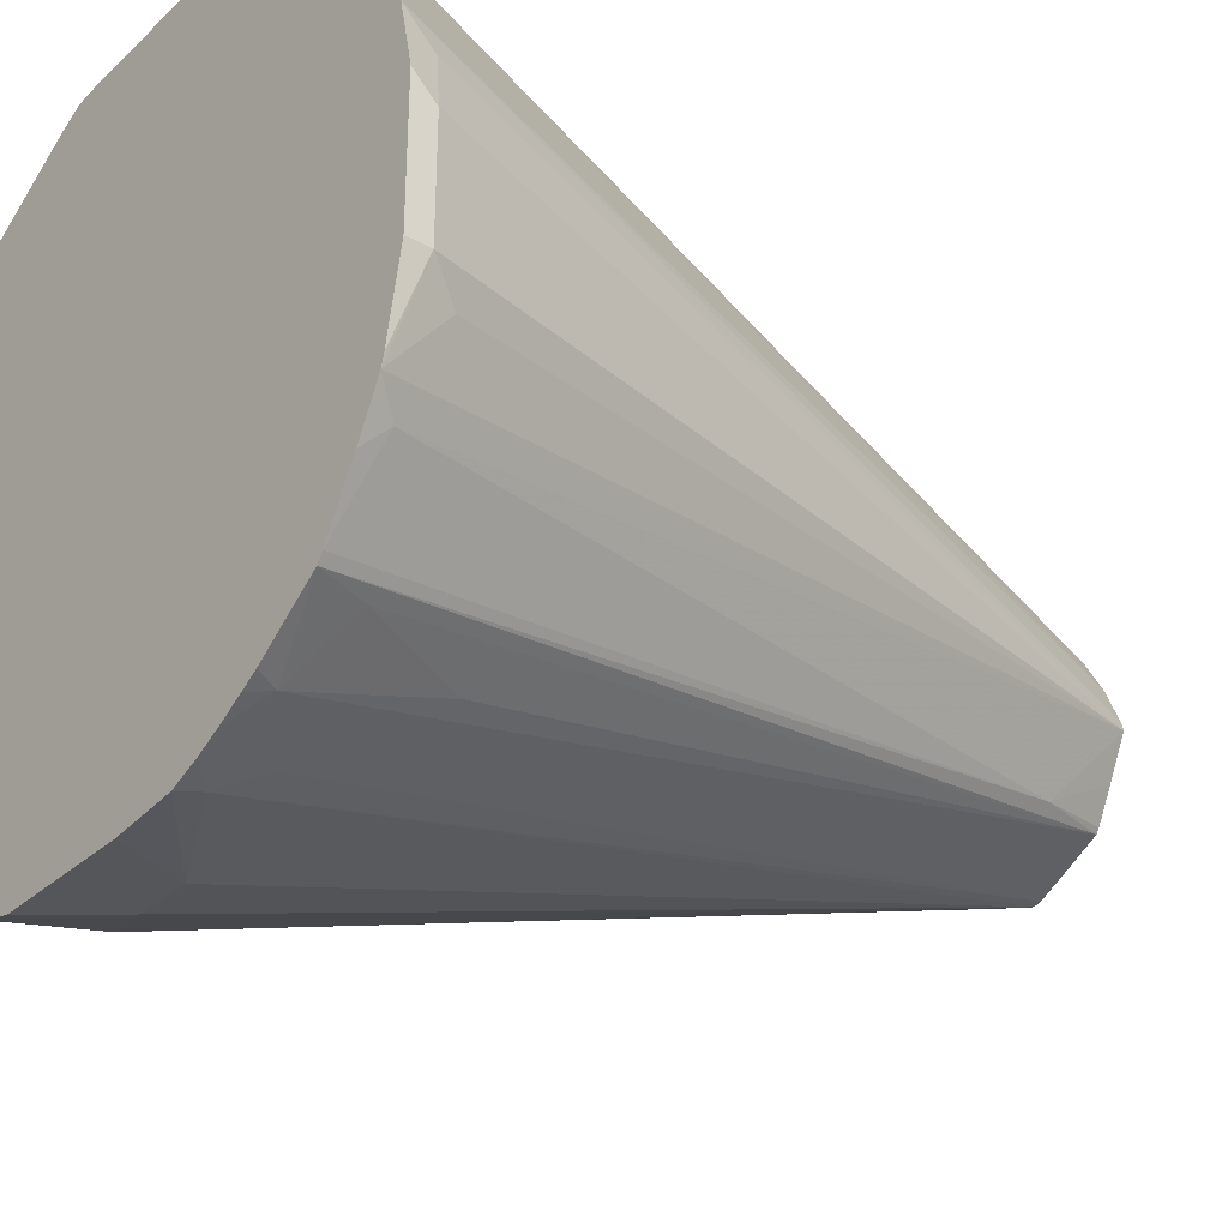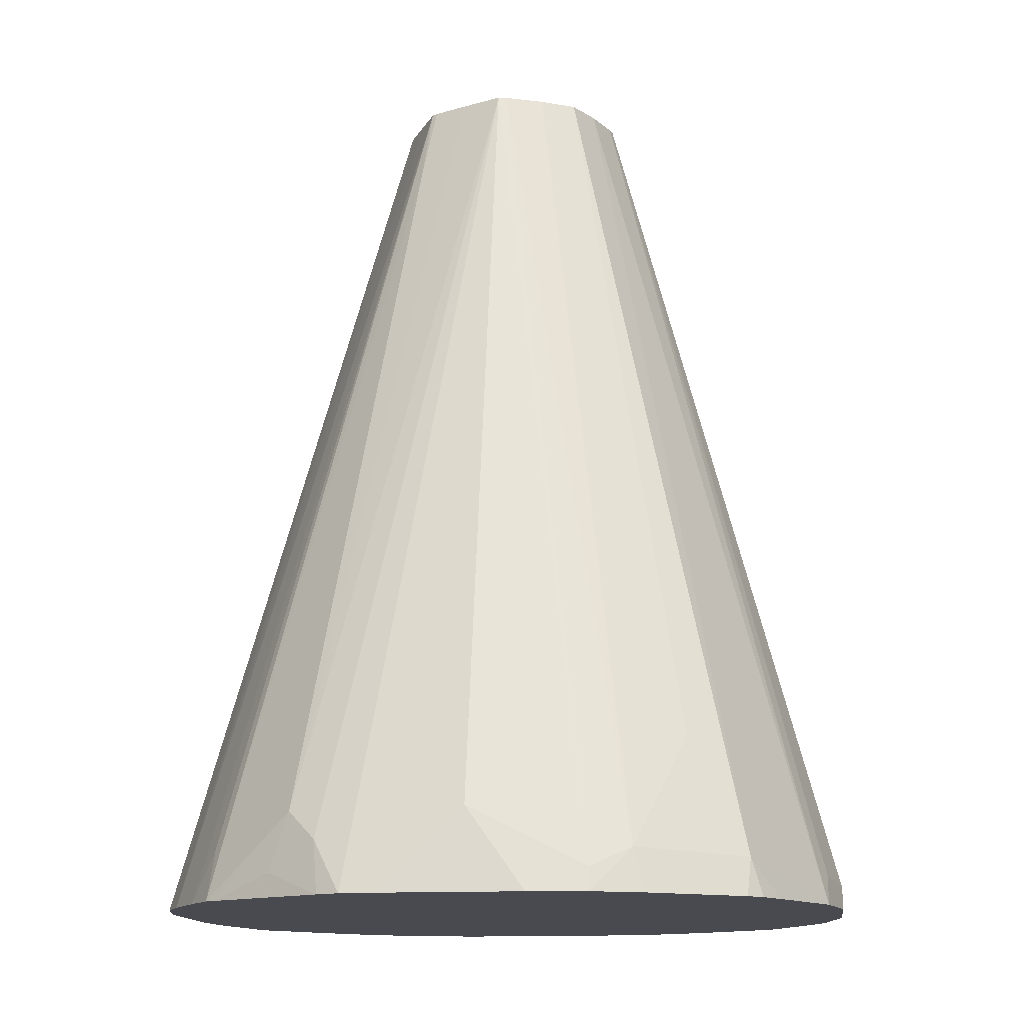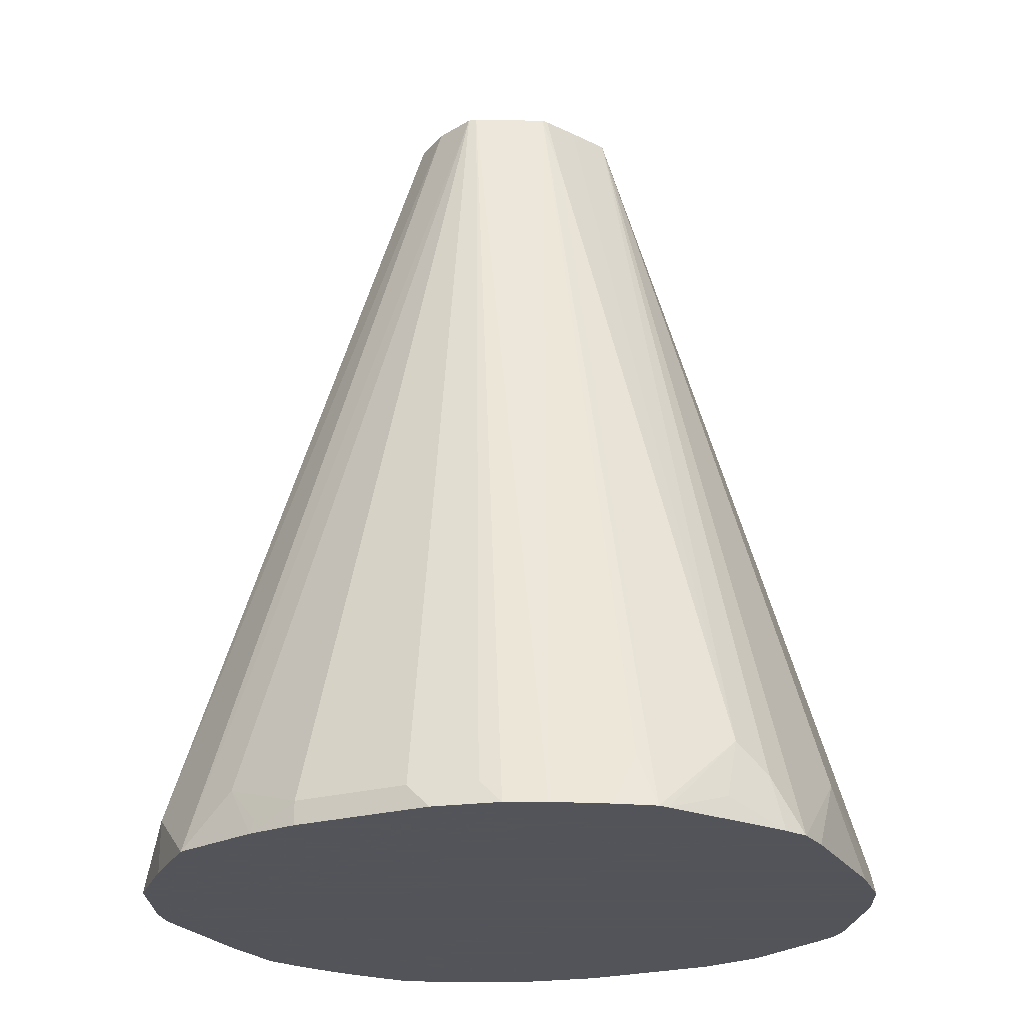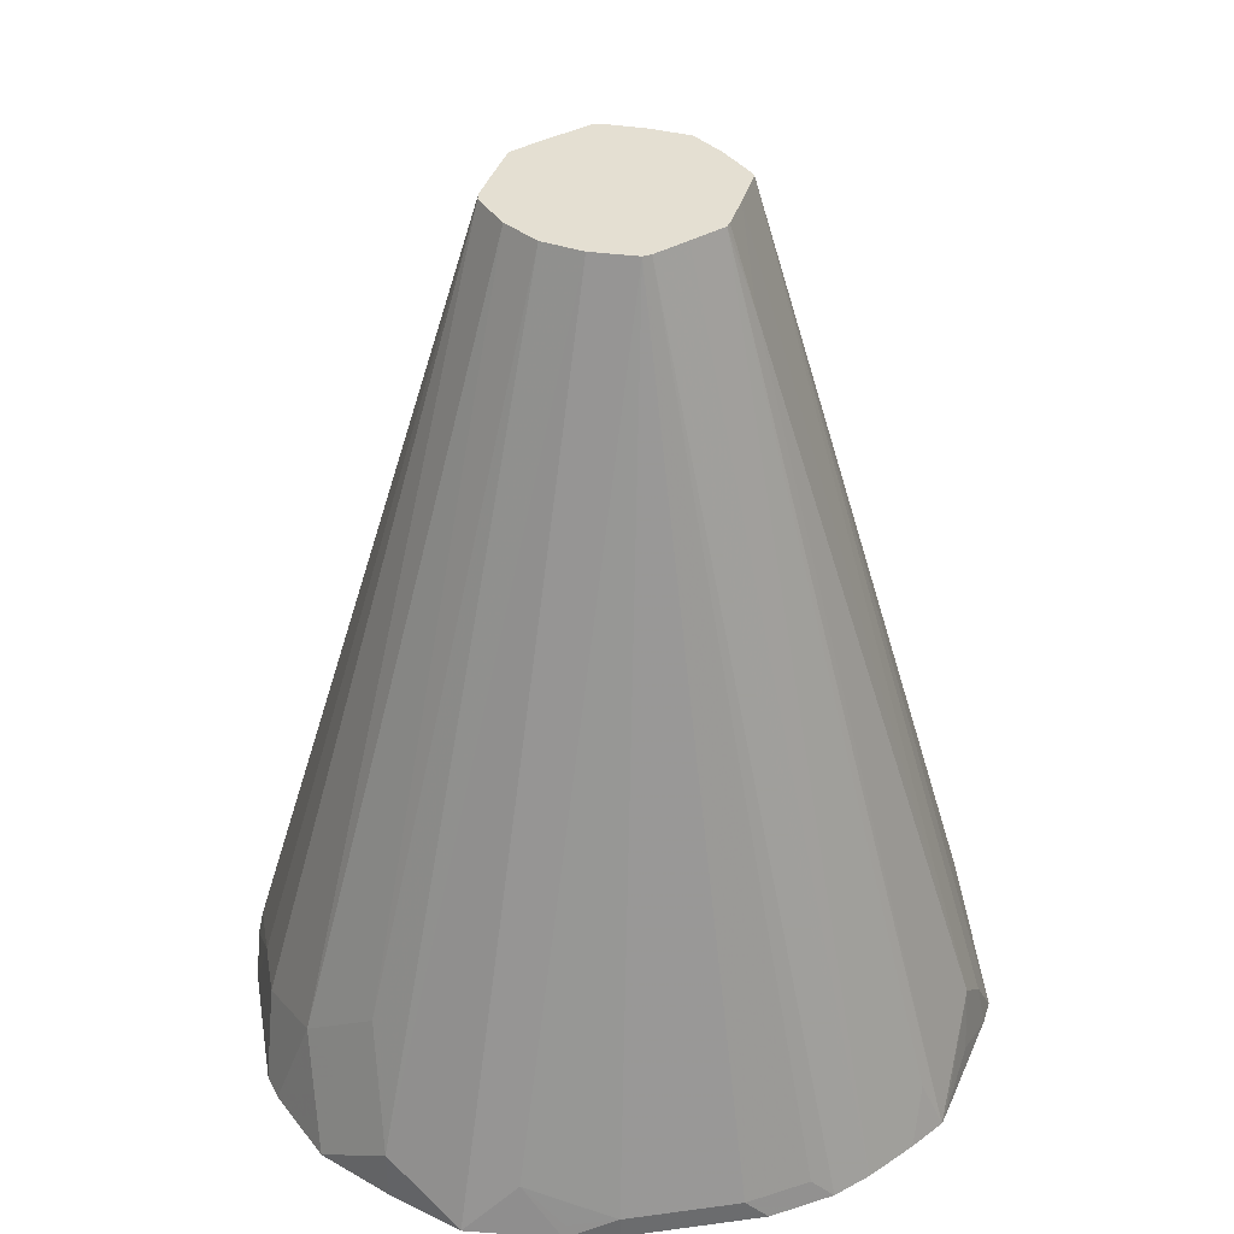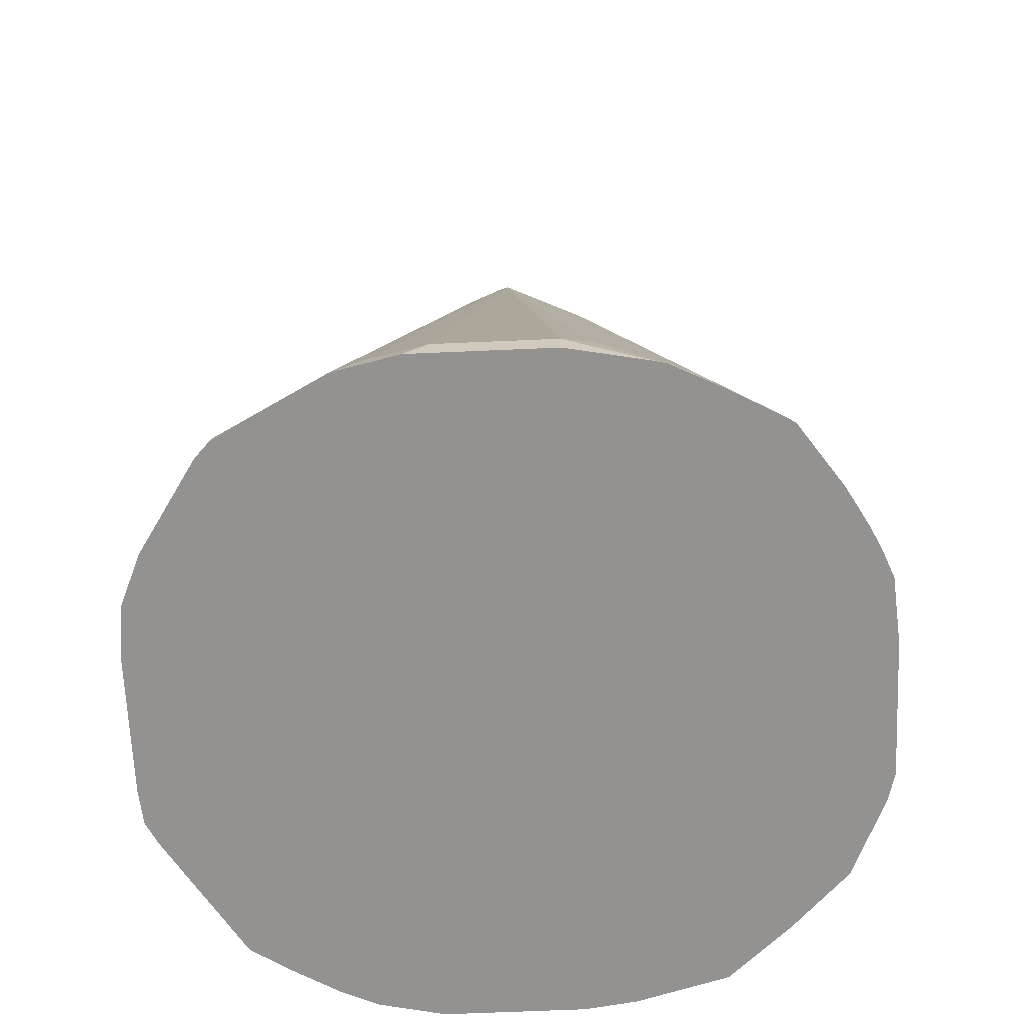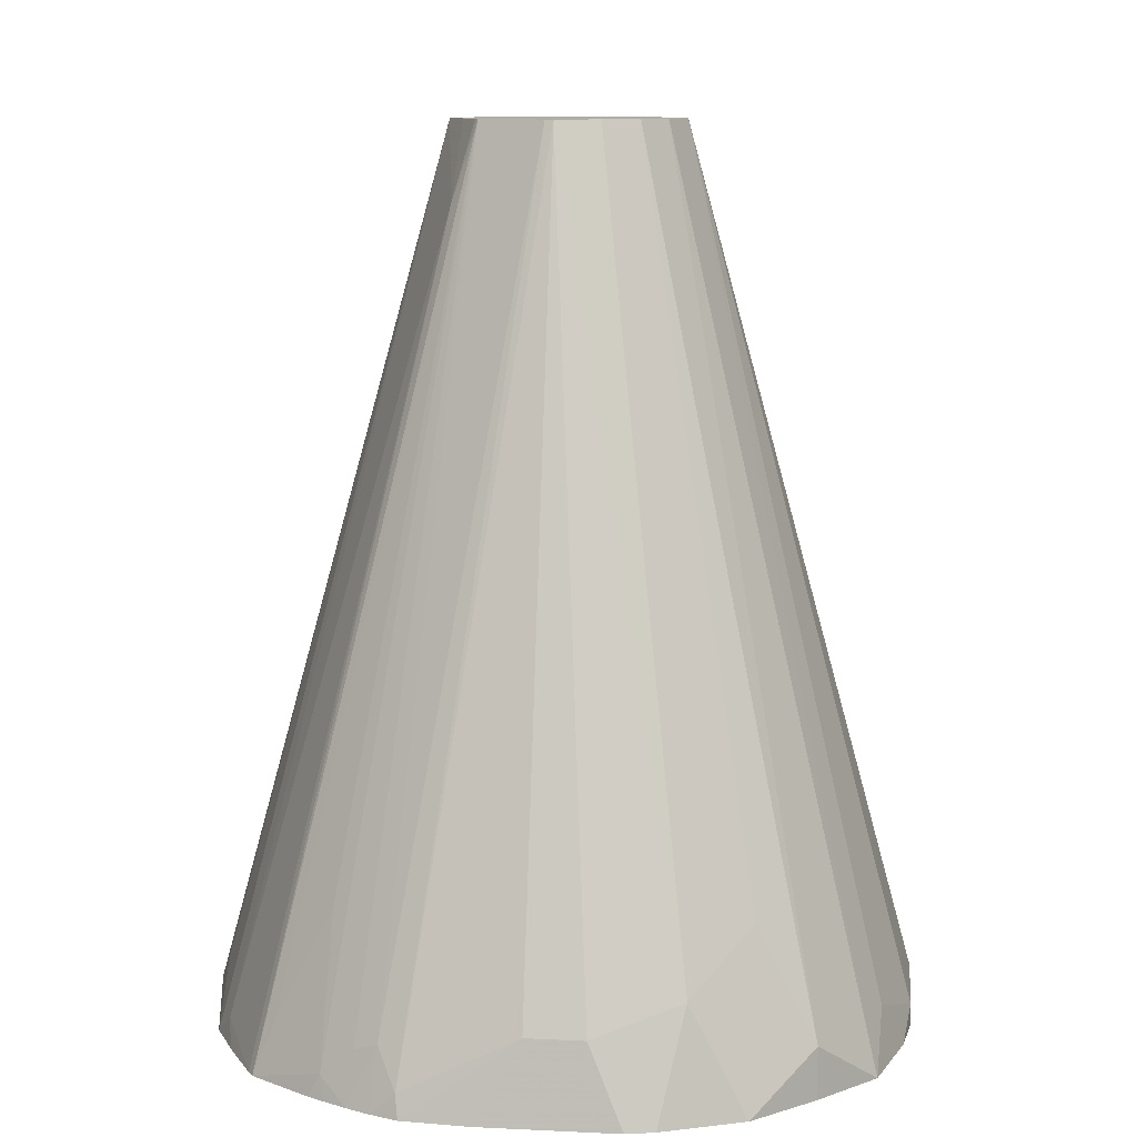
<metadata>
{"format":"obj","ext":"obj","renderer":"f3d","projection":"perspective","resolution":1024,"background":"white","views":[{"elev":-31.6,"azim":-128.3,"up":"+Y"},{"elev":-13.5,"azim":-172.7,"up":"+Z"},{"elev":-23.9,"azim":115.1,"up":"+Z"},{"elev":36.9,"azim":80.1,"up":"+Z"},{"elev":-66.4,"azim":-87.5,"up":"+Z"},{"elev":10.6,"azim":6.8,"up":"+Z"}]}
</metadata>
<code>
v 0.01691 -0.06563 0.2286
v -0.008454 -0.06563 0.2286
v 0.02202 -0.06435 0.2286
v 0.02646 -0.05821 0.2487
v 0.0194 -0.06174 0.2417
v 0.01058 -0.0635 0.2434
v -0.02063 -0.06457 0.2286
v 0 -0.0635 0.2434
v 0.03683 -0.058 0.2286
v 0.03351 -0.05469 0.2452
v 0.03704 -0.04762 0.2593
v 0.007795 -0.01839 0.3902
v 0 -0.02116 0.3902
v -0.02595 -0.06243 0.2286
v -0.02116 -0.0635 0.2329
v 0.04763 -0.04762 0.2286
v 0.04763 -0.04762 0.2382
v 0.01411 -0.01411 0.3902
v -0.001542 -0.02082 0.3902
v -0.02469 -0.05997 0.2399
v -0.03016 -0.06033 0.2286
v 0.05769 -0.03652 0.2286
v 0.01838 -0.007799 0.3902
v -0.007684 -0.01774 0.3902
v -0.02911 -0.05821 0.2382
v -0.01388 -0.01457 0.3902
v -0.03456 -0.05786 0.2286
v -0.03527 -0.05645 0.2329
v 0.06224 -0.01989 0.2286
v 0.05821 -0.02646 0.2382
v 0.02116 0 0.3902
v -0.01451 -0.01365 0.3902
v -0.01851 -0.01587 0.3757
v -0.04897 -0.04815 0.2286
v -0.04498 -0.04762 0.2382
v -0.03439 -0.04762 0.2593
v -0.03758 -0.05609 0.2286
v 0.06351 -0.01057 0.2286
v 0.06351 -0.01057 0.2329
v 0.06174 -0.0194 0.2311
v 0.02081 0.001542 0.3902
v 0.06351 0.01057 0.2329
v 0.06086 0.02249 0.2329
v -0.01758 -0.007504 0.3902
v -0.02116 0 0.3902
v -0.05688 -0.03175 0.2329
v -0.05001 -0.04658 0.2286
v 0.06351 0.01483 0.2286
v 0.01775 0.007684 0.3902
v 0.06086 0.02674 0.2286
v 0.05769 0.03361 0.2286
v -0.02076 0.001568 0.3902
v -0.06086 0.02116 0.2342
v -0.06351 0.01057 0.2329
v -0.06351 -0.01057 0.2329
v -0.06086 -0.01587 0.2382
v -0.06008 -0.0275 0.2286
v -0.05582 -0.036 0.2286
v 0.01457 0.01388 0.3902
v 0.05239 0.04259 0.2286
v -0.01798 0.008403 0.3902
v -0.06086 0.02674 0.2286
v -0.06351 0.01483 0.2286
v -0.06351 -0.01057 0.2286
v -0.0606 -0.02542 0.2286
v 0.01588 0.01852 0.3757
v 0.01365 0.01451 0.3902
v 0.04763 0.04497 0.2382
v 0.04814 0.04897 0.2286
v -0.01453 0.01453 0.3902
v -0.04763 0.04762 0.2355
v -0.0525 0.04234 0.2286
v 0.007509 0.01758 0.3902
v 0.03175 0.05688 0.2434
v 0.04659 0.05001 0.2286
v -0.008405 0.01798 0.3902
v -0.02822 0.05997 0.2364
v -0.03704 0.04762 0.2567
v -0.03036 0.06051 0.2286
v -0.04702 0.04969 0.2286
v -0.04968 0.04703 0.2286
v 0 0.02116 0.3902
v 0.03527 0.05645 0.2329
v 0.02539 0.06299 0.2286
v 0.02646 0.06085 0.2382
v -0.001567 0.02076 0.3902
v -0.02116 0.0635 0.2329
v -0.02116 0.06445 0.2286
v 0.02116 0.06509 0.2286
v 0 0.0635 0.2434
v -0.01058 0.06563 0.2286
v 0.01478 0.06563 0.2286
f 38 48 42
f 42 48 50
f 38 42 39
f 41 43 50
f 41 50 51
f 33 47 34
f 41 51 49
f 42 50 43
f 45 56 57
f 45 53 54
f 45 54 55
f 45 55 56
f 45 57 46
f 46 57 58
f 46 58 47
f 33 46 47
f 51 60 59
f 49 51 59
f 45 52 53
f 33 45 46
f 27 28 37
f 32 44 33
f 22 31 23
f 52 61 62
f 25 26 28
f 26 32 33
f 26 33 34
f 26 34 35
f 26 35 36
f 26 36 28
f 28 36 35
f 28 35 34
f 28 34 37
f 29 38 39
f 29 39 40
f 29 40 30
f 30 40 39
f 30 39 31
f 31 39 42
f 31 42 43
f 31 43 41
f 33 44 45
f 52 62 53
f 74 85 82
f 53 63 54
f 71 80 81
f 71 81 72
f 73 74 82
f 74 75 83
f 74 83 84
f 74 84 85
f 75 84 83
f 76 86 77
f 77 87 88
f 77 88 79
f 77 86 87
f 82 85 89
f 82 89 90
f 82 90 87
f 82 87 86
f 84 89 85
f 87 90 88
f 88 90 91
f 22 30 31
f 71 79 80
f 53 62 63
f 71 77 79
f 70 78 71
f 54 63 64
f 54 64 55
f 55 64 65
f 55 65 57
f 55 57 56
f 59 66 67
f 59 60 68
f 59 68 69
f 59 69 66
f 60 69 68
f 61 70 71
f 61 71 62
f 62 71 72
f 66 73 67
f 66 69 74
f 66 74 73
f 69 75 74
f 70 76 77
f 70 77 78
f 71 78 77
f 22 29 30
f 1 69 60
f 21 25 28
f 1 84 75
f 1 75 69
f 1 60 51
f 1 51 50
f 1 50 48
f 1 48 38
f 1 38 29
f 1 29 22
f 1 89 84
f 1 22 16
f 1 9 3
f 1 3 4
f 1 4 5
f 1 5 6
f 1 6 8
f 1 8 2
f 2 8 7
f 3 9 4
f 1 16 9
f 1 92 89
f 1 91 92
f 1 88 91
f 89 92 90
f 1 2 7
f 1 7 14
f 1 14 21
f 1 21 27
f 1 27 37
f 1 37 34
f 1 34 47
f 1 47 58
f 1 58 57
f 1 57 65
f 1 65 64
f 1 64 63
f 1 63 62
f 1 62 72
f 1 72 81
f 1 81 80
f 1 80 79
f 1 79 88
f 4 6 5
f 4 9 10
f 4 10 11
f 4 11 12
f 12 61 52
f 12 52 45
f 12 45 44
f 12 44 32
f 12 32 26
f 12 26 24
f 12 24 19
f 12 19 13
f 13 19 15
f 14 15 20
f 14 20 21
f 15 19 20
f 16 22 17
f 17 22 23
f 17 23 18
f 19 24 20
f 20 25 21
f 20 24 26
f 20 26 25
f 12 70 61
f 21 28 27
f 12 76 70
f 12 82 86
f 4 12 13
f 4 13 6
f 6 13 8
f 7 8 15
f 7 15 14
f 8 13 15
f 9 16 17
f 9 17 10
f 10 17 11
f 11 17 18
f 11 18 12
f 12 18 23
f 12 23 31
f 12 31 41
f 12 41 49
f 12 49 59
f 12 59 67
f 12 67 73
f 12 73 82
f 12 86 76
f 90 92 91

</code>
